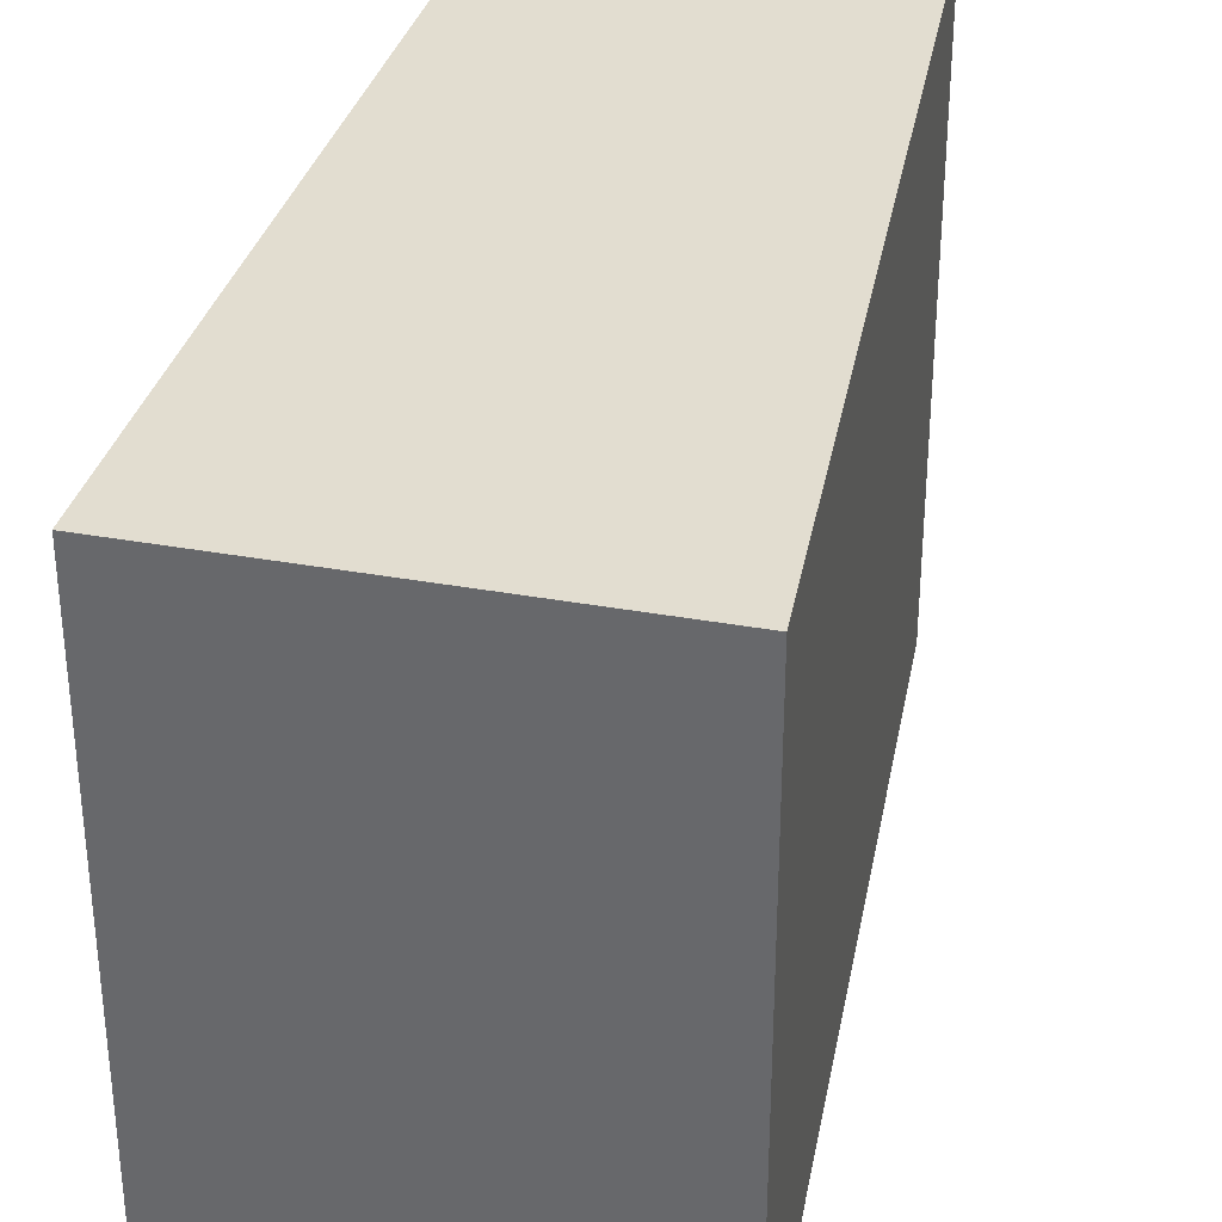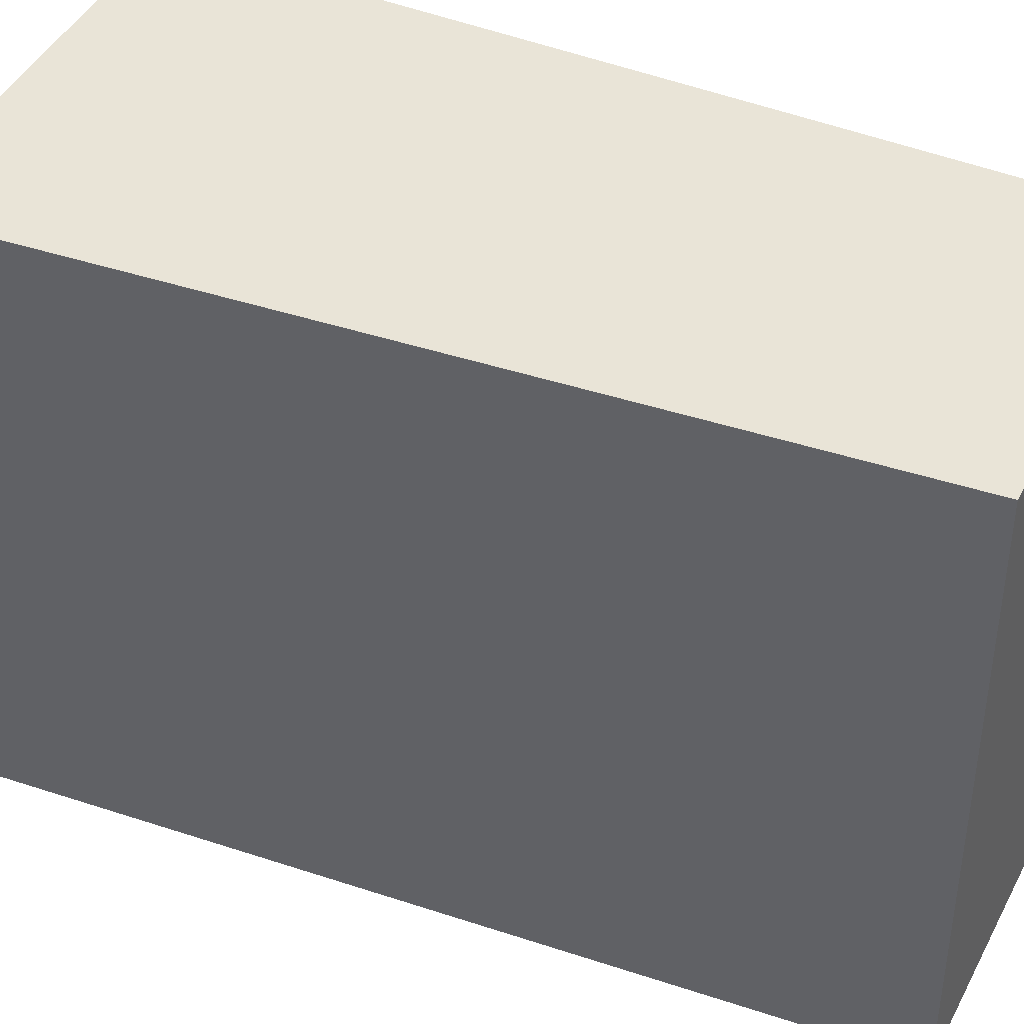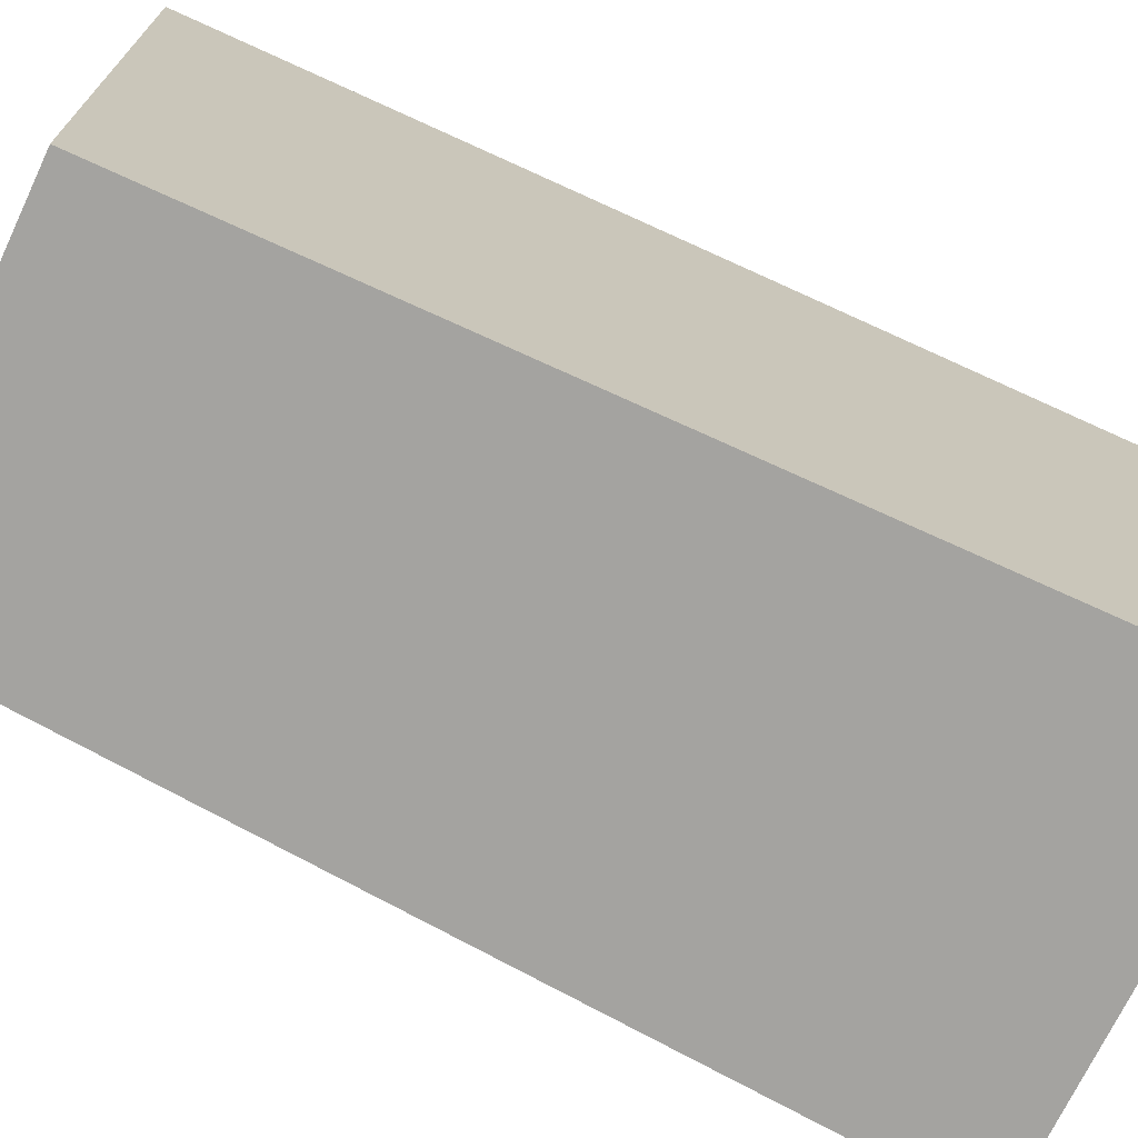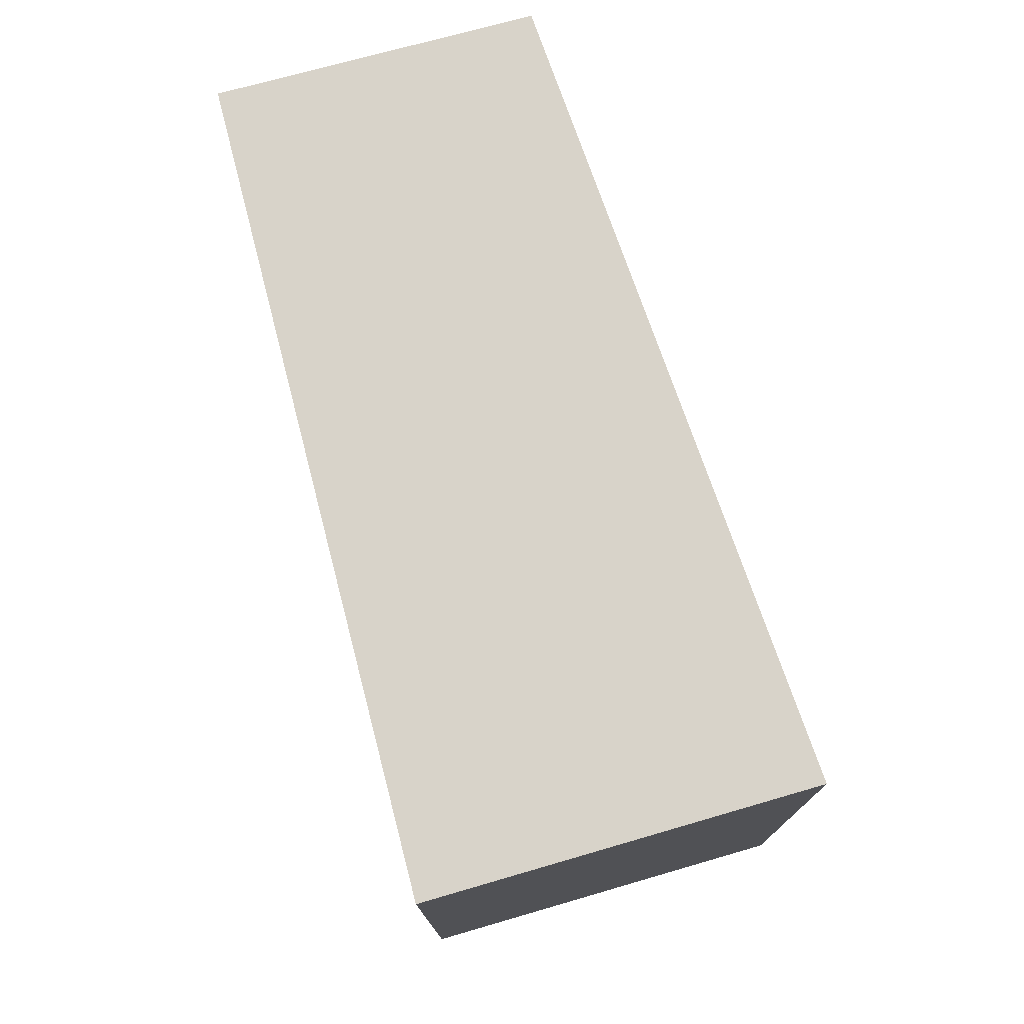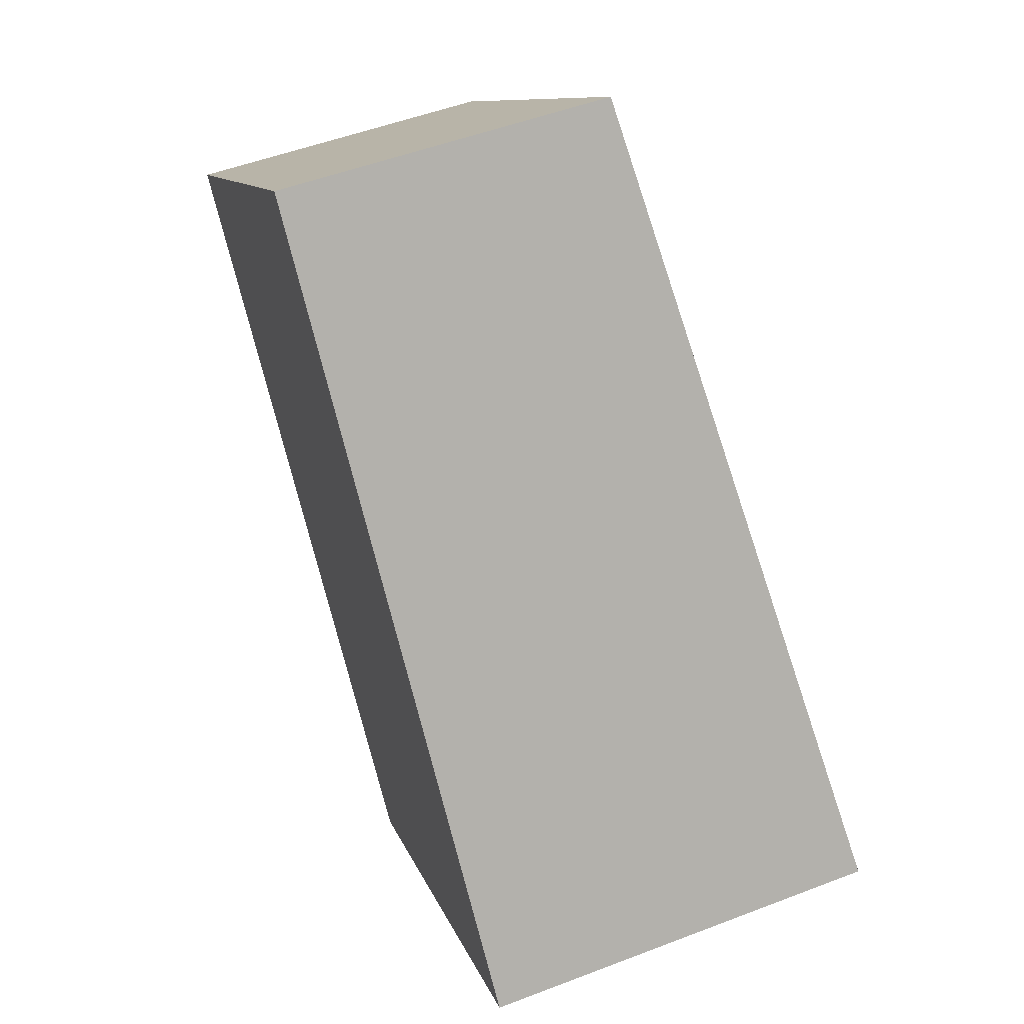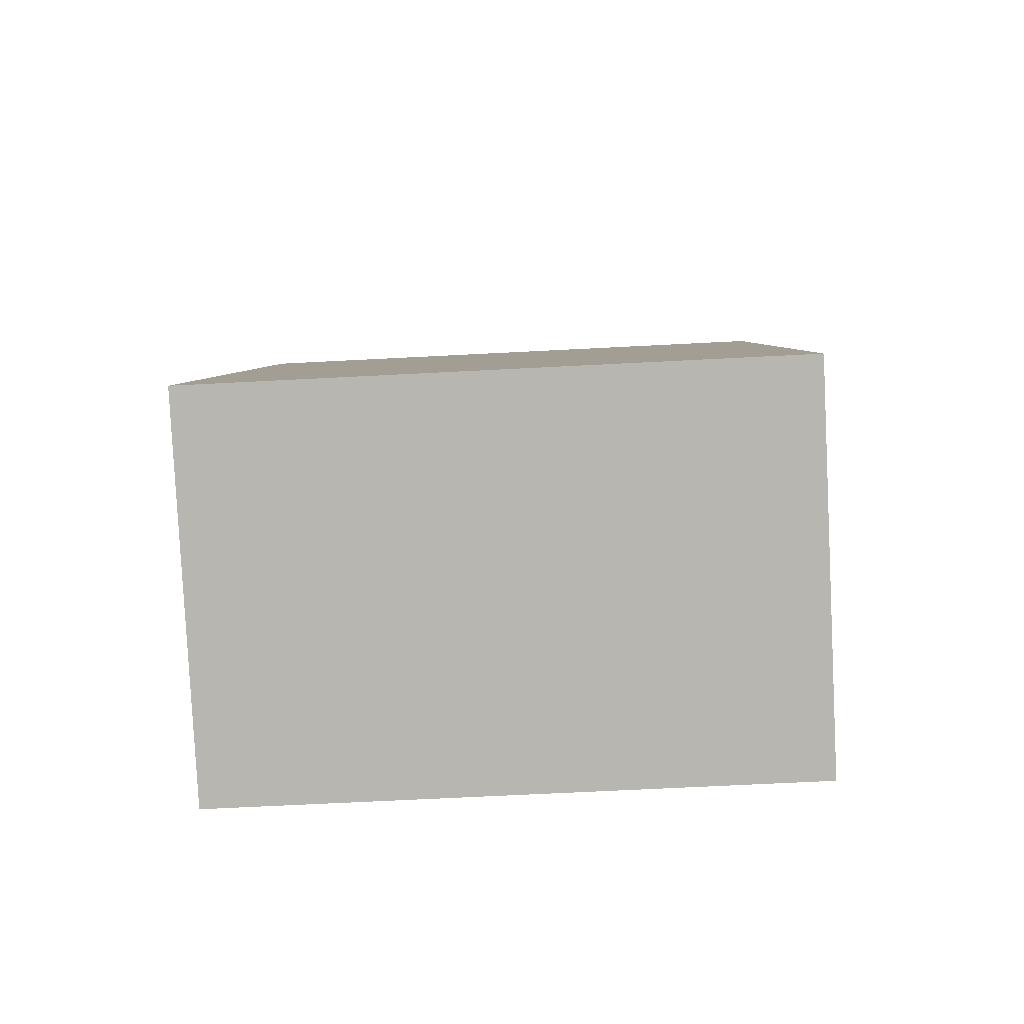
<metadata>
{"format":"obj","ext":"obj","renderer":"f3d","projection":"perspective","resolution":1024,"background":"white","views":[{"elev":35.2,"azim":-150.3,"up":"+Y"},{"elev":42.8,"azim":-49.2,"up":"+Y"},{"elev":-72.8,"azim":80.0,"up":"+Y"},{"elev":-14.3,"azim":-179.5,"up":"+Z"},{"elev":10.4,"azim":166.2,"up":"+Z"},{"elev":-65.5,"azim":-87.0,"up":"+Z"}]}
</metadata>
<code>
v  1.796 3.905 5.161
v  2.507 3.905 -0.725
v  0 3.905 2.391e-16
v  3.886 3.905 4.601
v  0 0 0
v  1.796 -3.16e-16 5.161
v  3.886 -2.817e-16 4.601
v  2.507 4.439e-17 -0.725
g defaultobject
f 1 2 3
f 2 1 4
f 5 1 3
f 1 5 6
f 6 4 1
f 4 6 7
f 7 2 4
f 2 7 8
f 8 3 2
f 3 8 5
f 8 6 5
f 6 8 7

</code>
